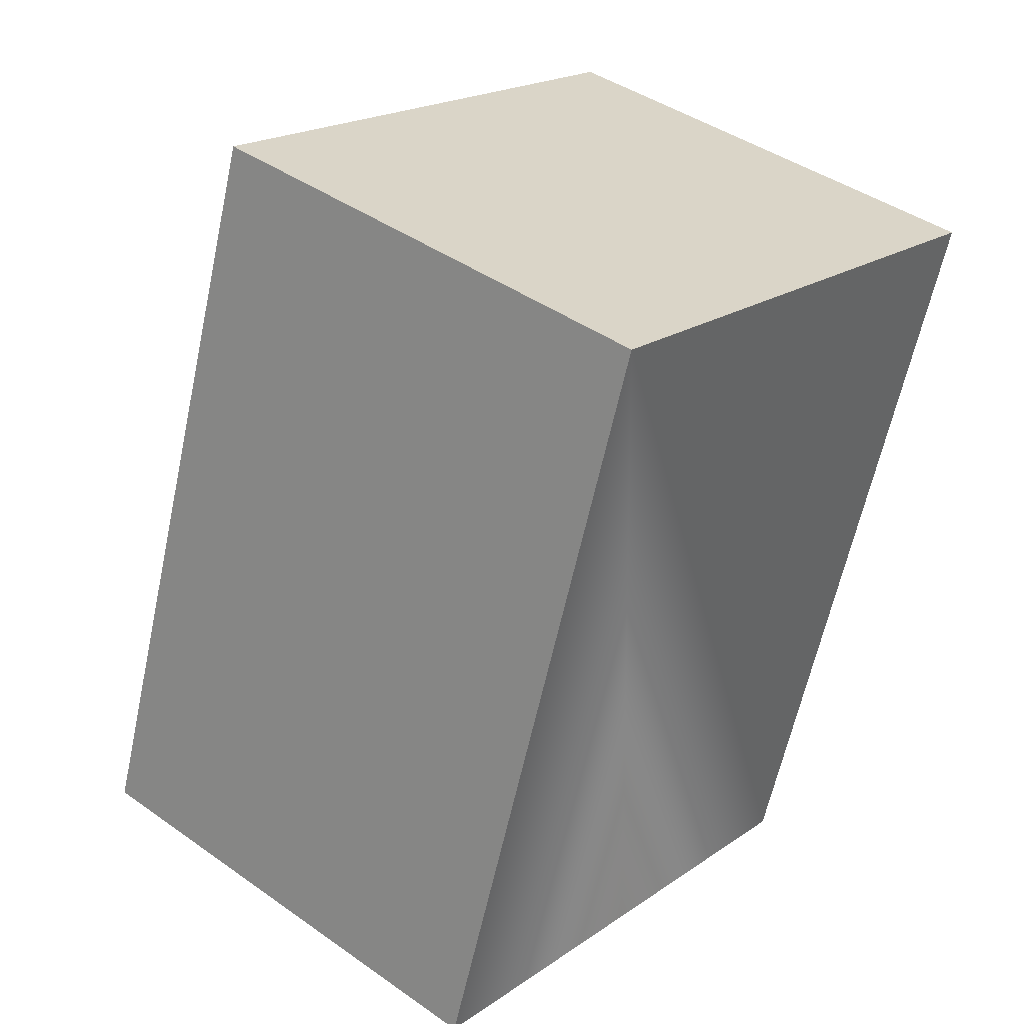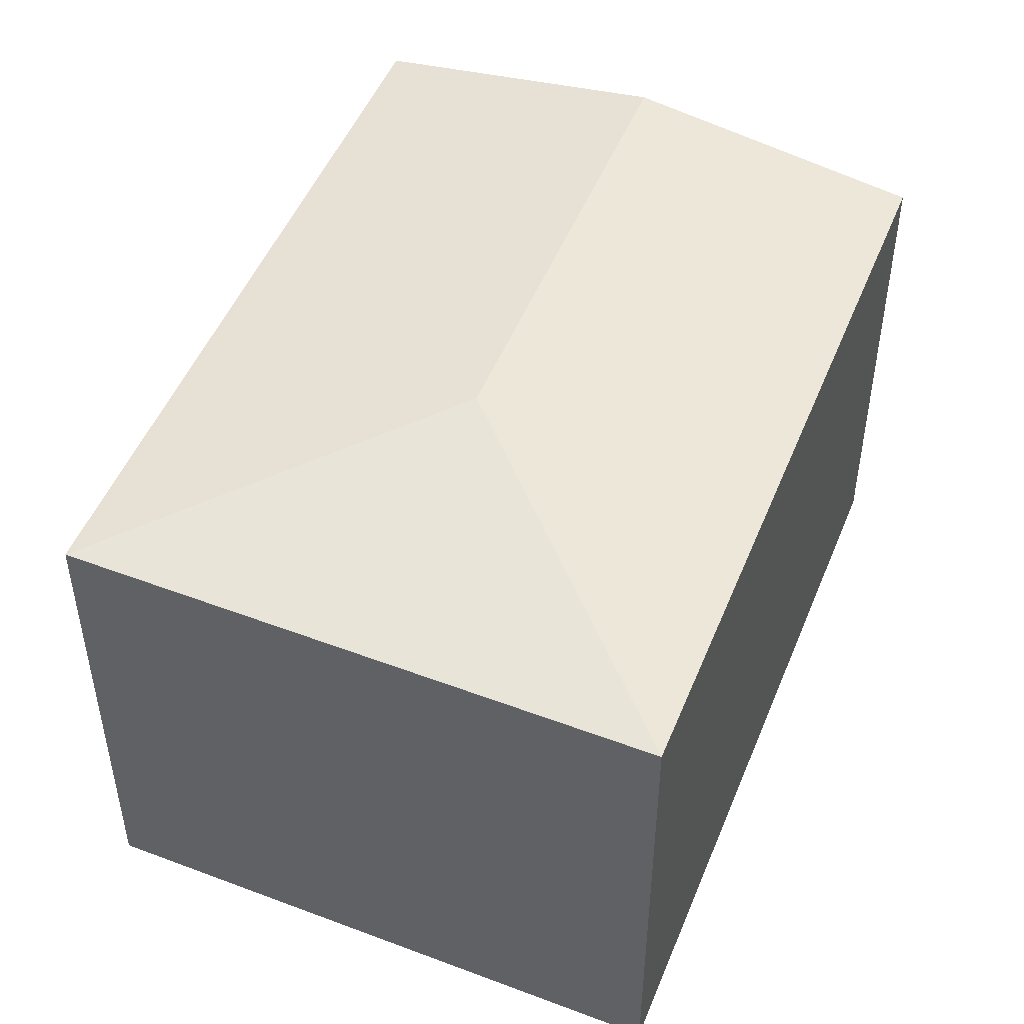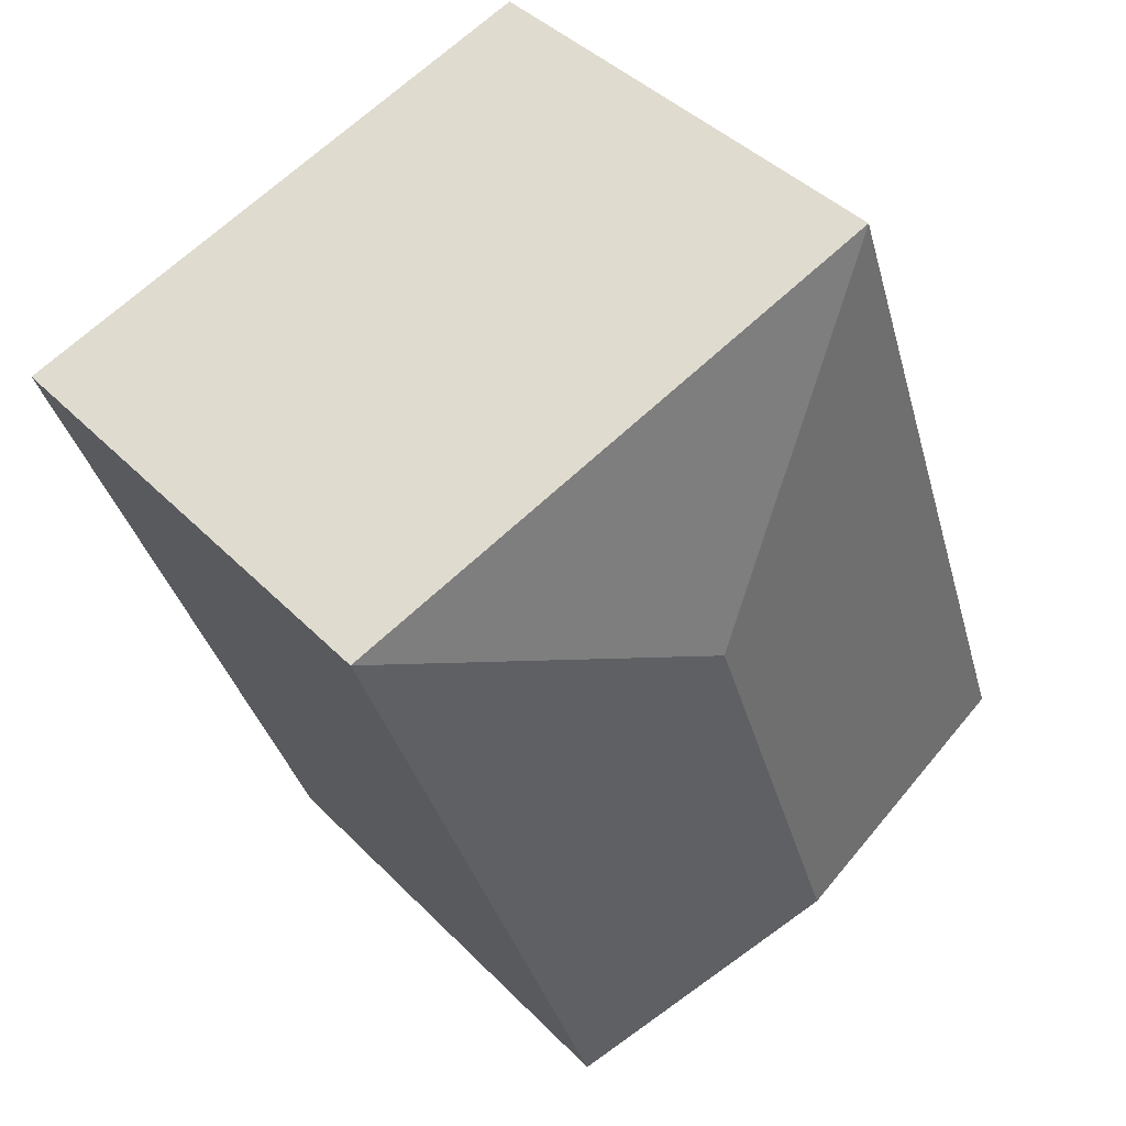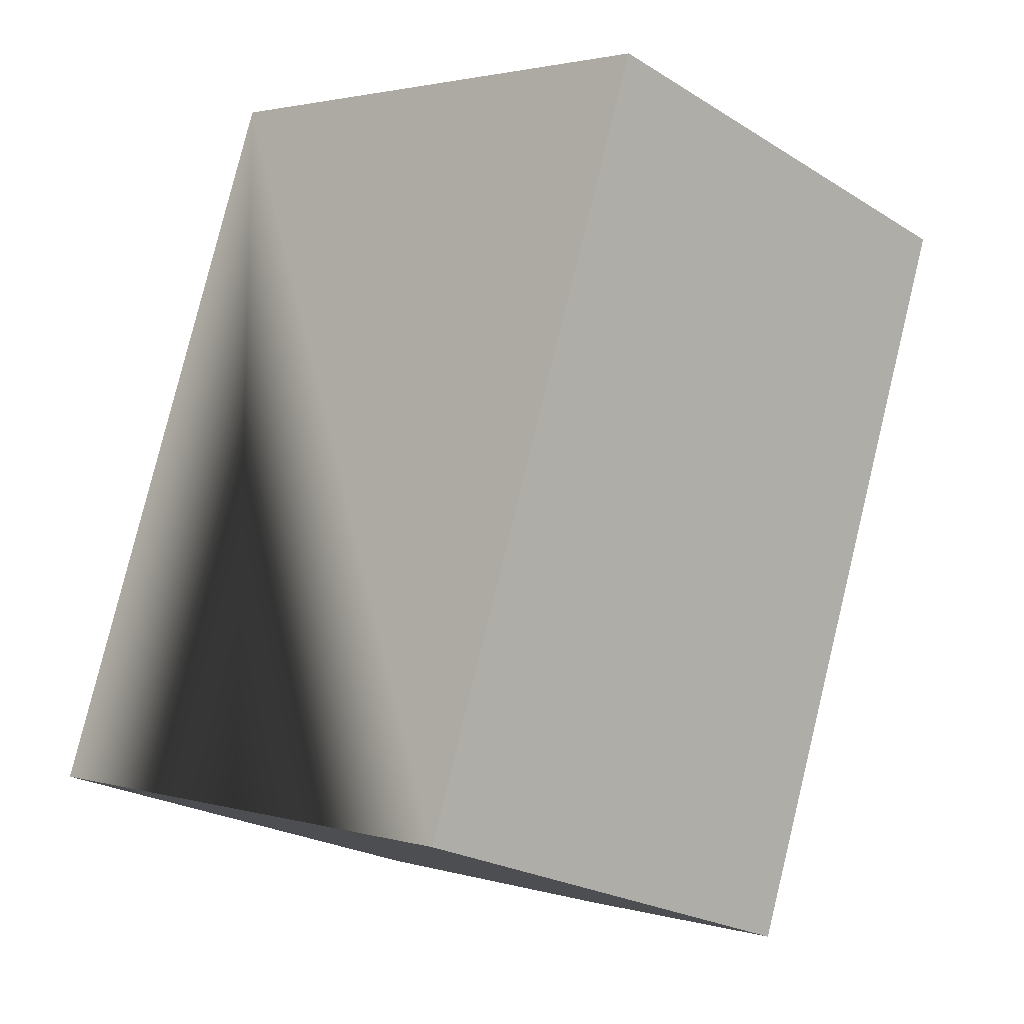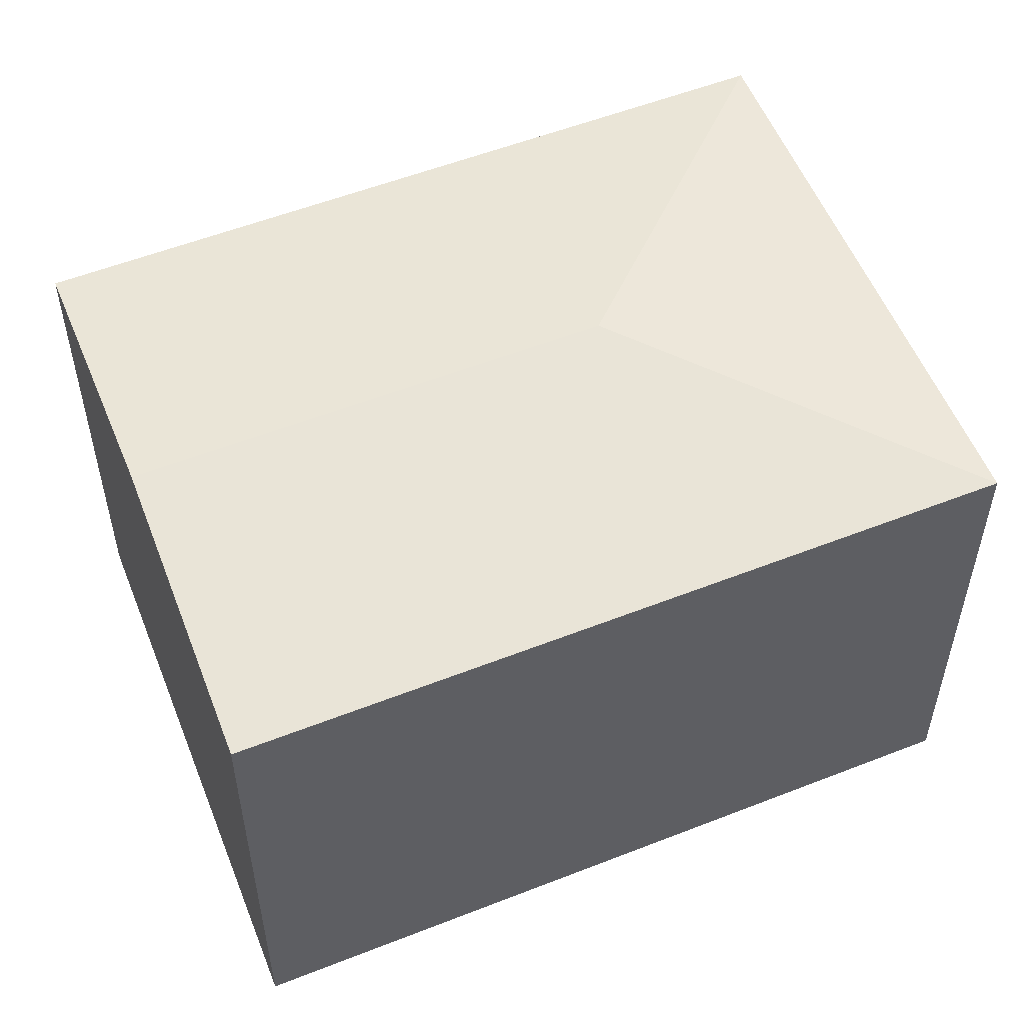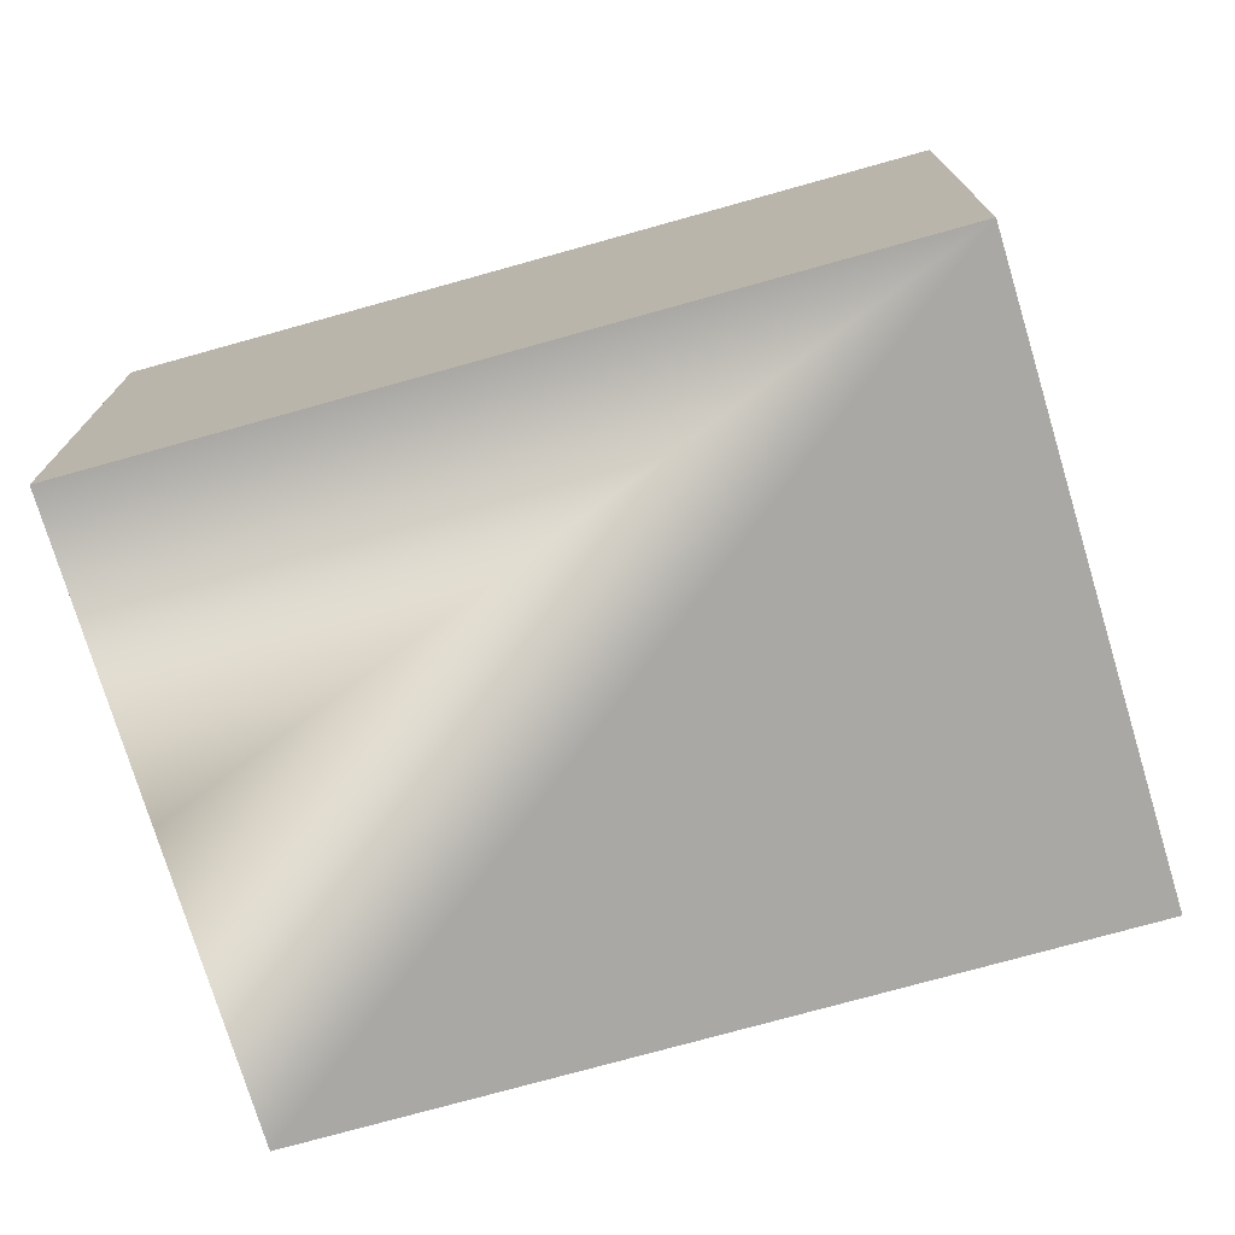
<metadata>
{"format":"obj","ext":"obj","renderer":"f3d","projection":"perspective","resolution":1024,"background":"white","views":[{"elev":42.4,"azim":-49.8,"up":"+Z"},{"elev":49.3,"azim":40.7,"up":"+Y"},{"elev":41.6,"azim":140.4,"up":"+Z"},{"elev":-23.1,"azim":43.5,"up":"+Z"},{"elev":54.7,"azim":-93.5,"up":"+Y"},{"elev":-75.0,"azim":-55.3,"up":"+Y"}]}
</metadata>
<code>
v  2.9 2.544 -0.94
v  2.261 2.759 1.87
v  4.21 2.544 2.84
v  1.45 2.759 -0.47
v  1.31 2.544 3.78
v  0 2.544 1.558e-16
v  2.9 5.756e-17 -0.94
v  0 0 0
v  1.45 2.878e-17 -0.47
v  1.31 -2.315e-16 3.78
v  4.21 -1.739e-16 2.84
g defaultobject
f 1 2 3
f 2 1 4
f 2 5 3
f 5 4 6
f 4 5 2
f 7 4 1
f 4 7 6
f 6 7 8
f 8 7 9
f 8 5 6
f 5 8 10
f 10 3 5
f 3 10 11
f 11 1 3
f 1 11 7
f 9 10 8
f 10 9 7
f 10 7 11

</code>
